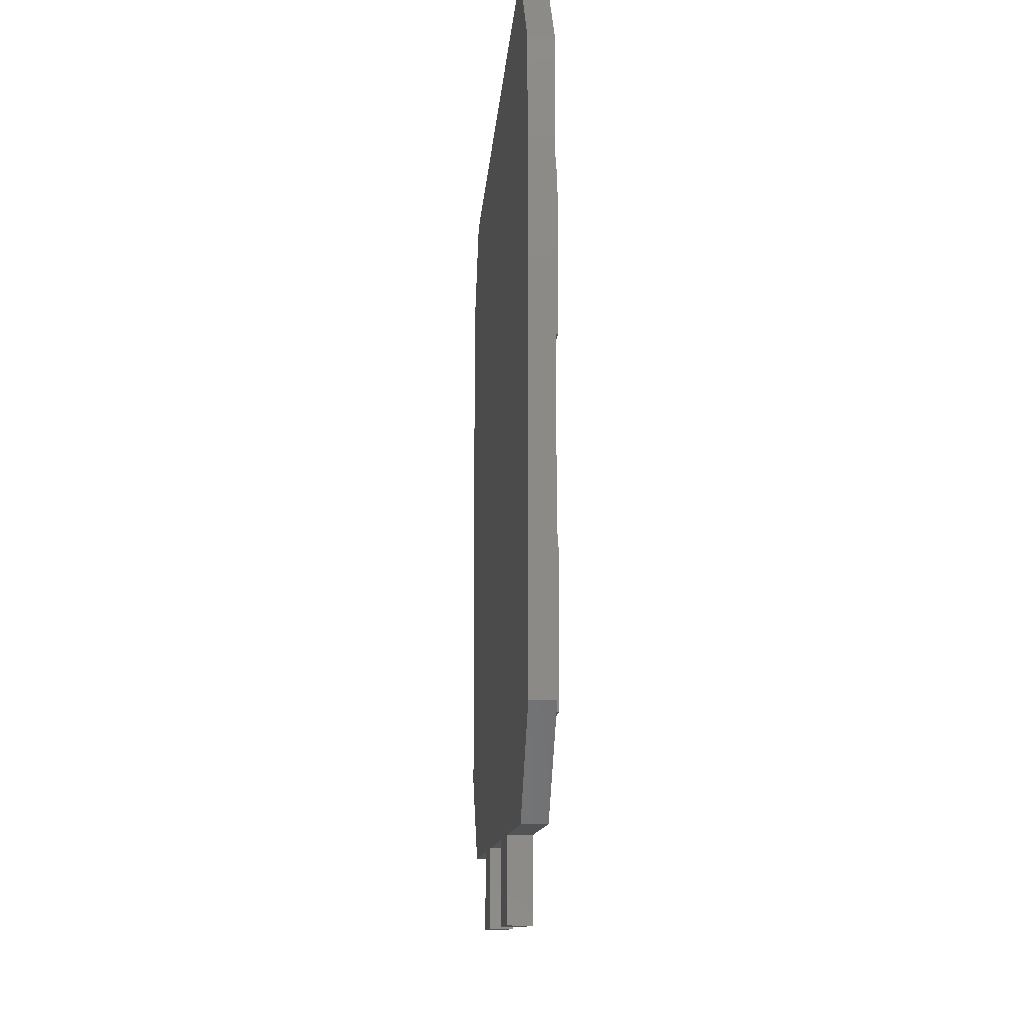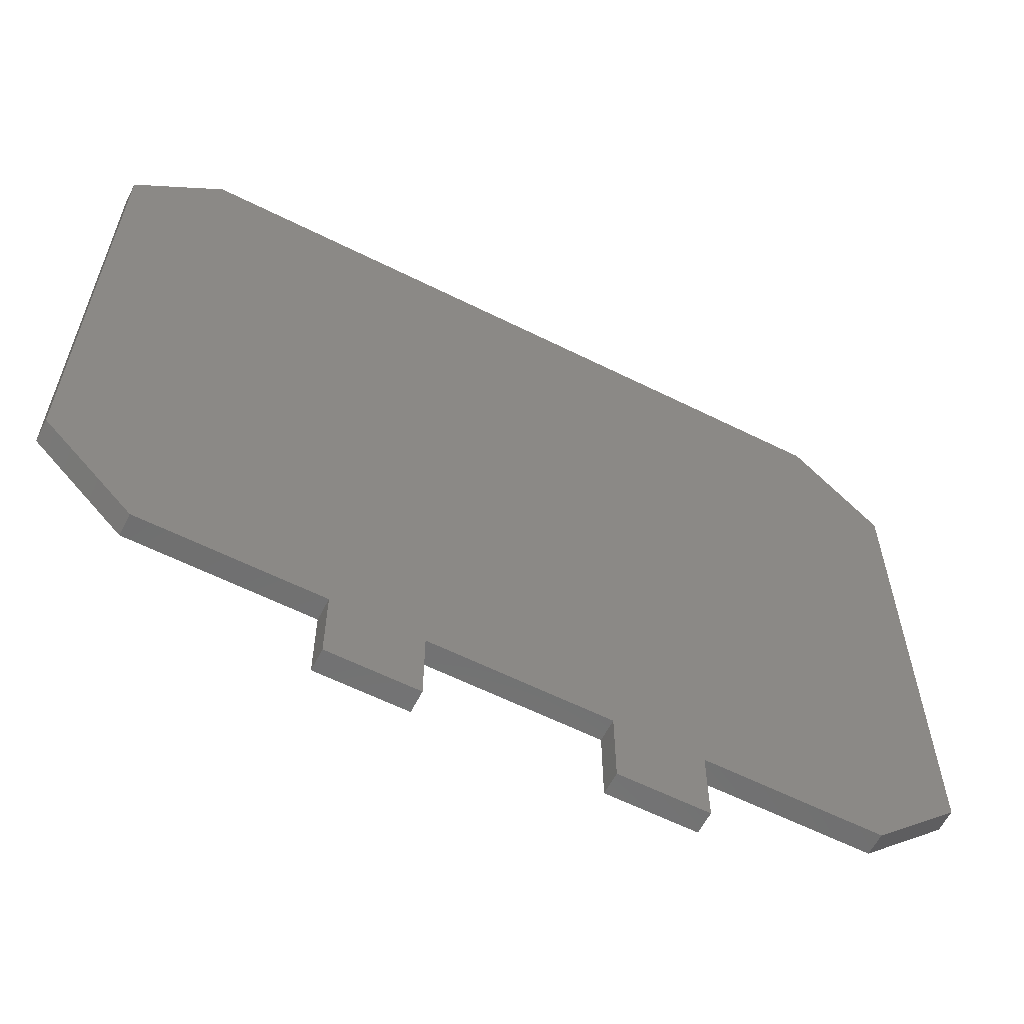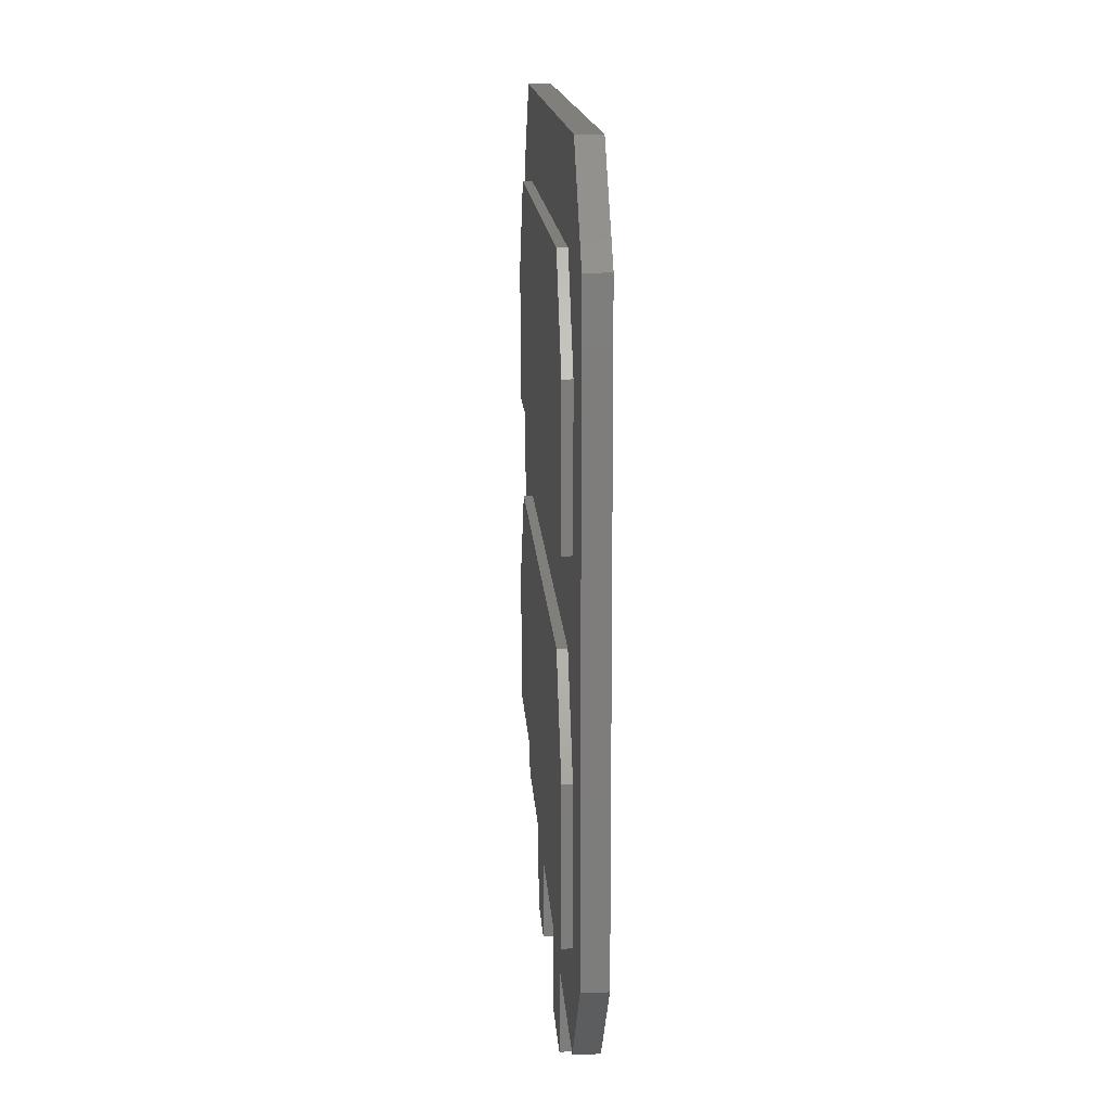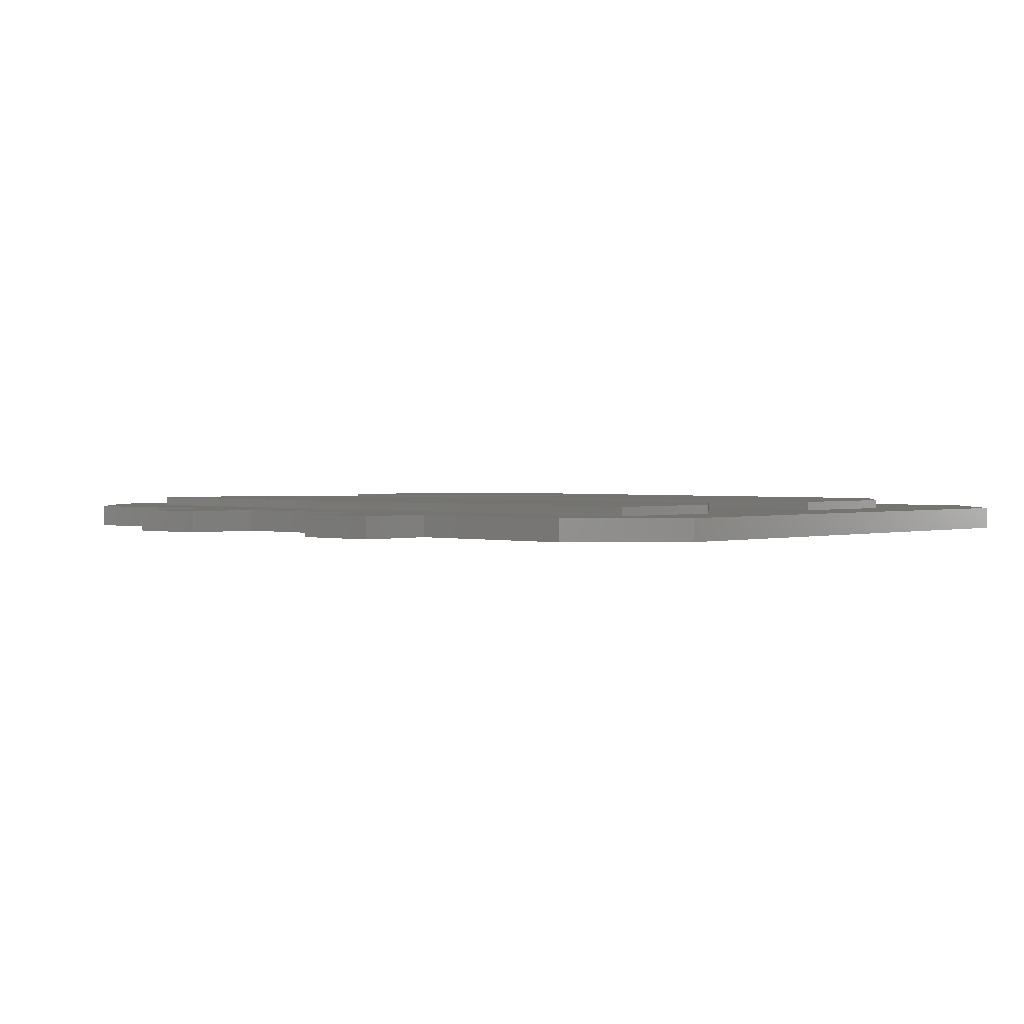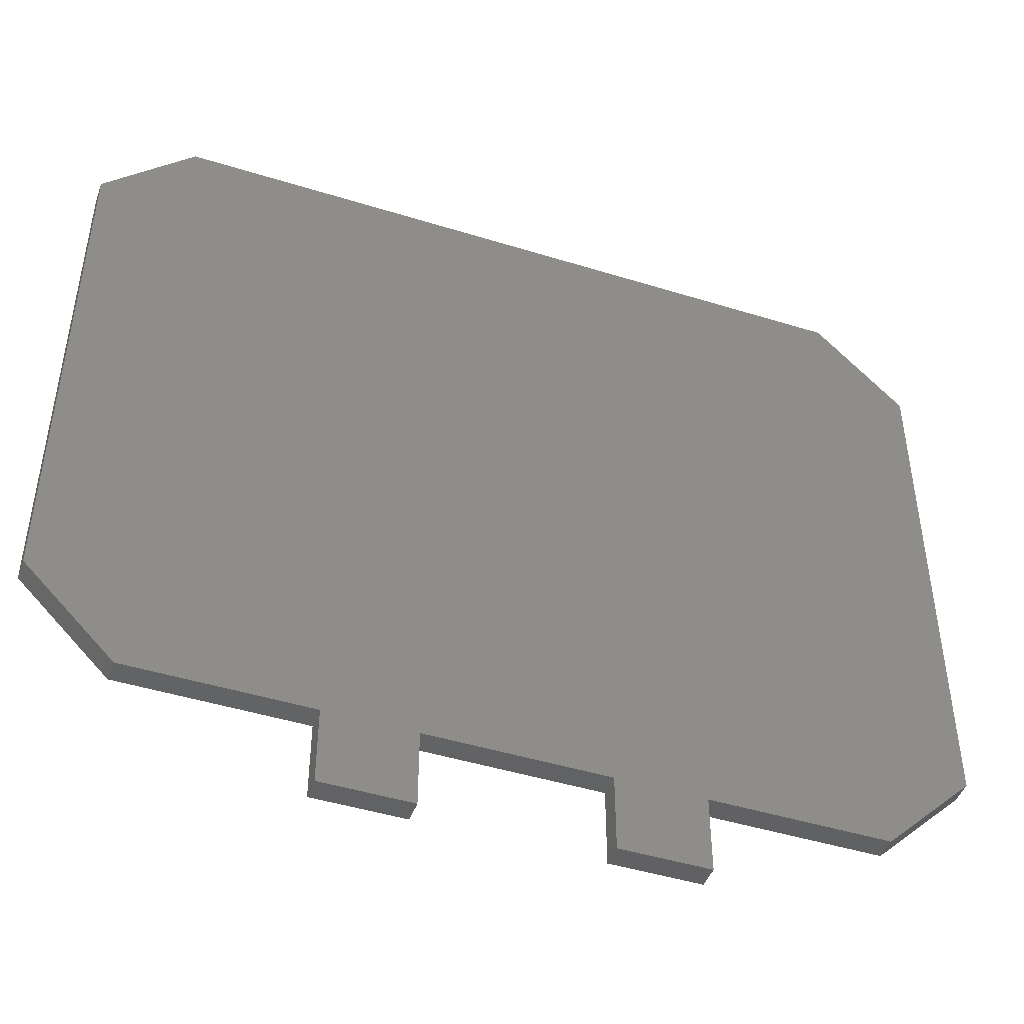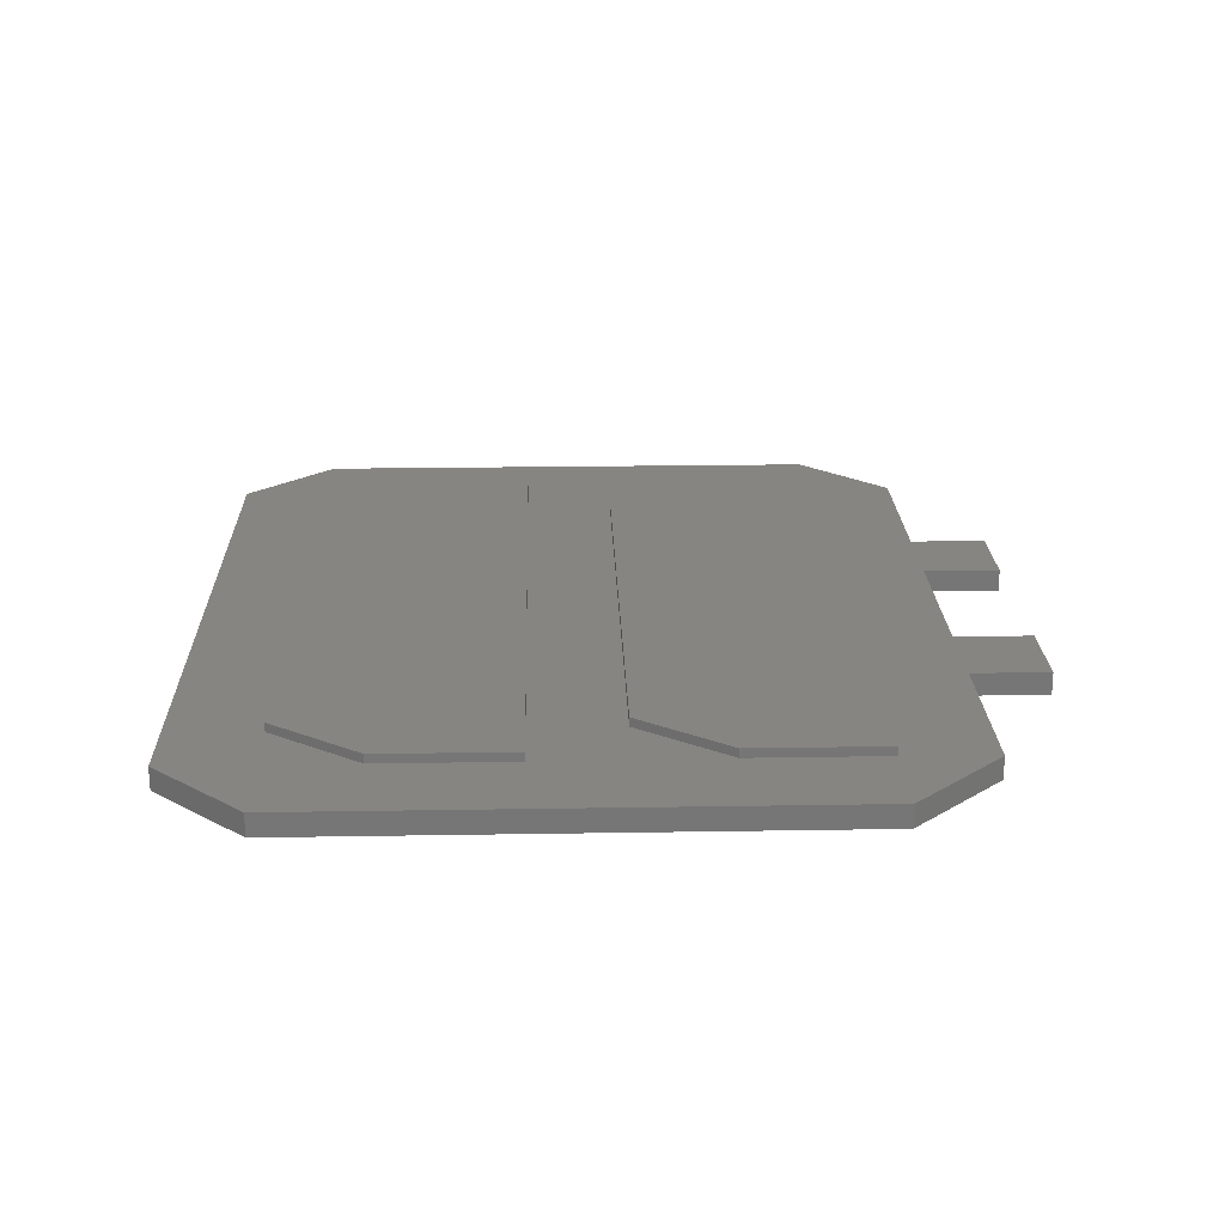
<metadata>
{"format":"stl","ext":"stl","renderer":"f3d","projection":"perspective","resolution":1024,"background":"white","views":[{"elev":-10.5,"azim":86.4,"up":"+Z"},{"elev":-60.8,"azim":-27.0,"up":"+Z"},{"elev":13.2,"azim":-93.2,"up":"+Z"},{"elev":1.5,"azim":-136.9,"up":"+Y"},{"elev":-45.9,"azim":-19.6,"up":"+Z"},{"elev":21.3,"azim":88.3,"up":"+Y"}]}
</metadata>
<code>
# stl→obj: 56 verts, 108 faces
v 40 2.5 5
v 32.28 2.5 -5
v -32.72 2.5 -5
v 39.78 2.5 -15
v -50 2.5 -30
v -20 2.5 -40
v -40 2.5 -40
v -40 2.5 5
v -40.22 2.5 -15
v -50 2.5 30
v -40 2.5 20
v 50 2.5 30
v 50 2.5 -30
v 40 2.5 20
v 32.5 2.5 30
v 40 2.5 40
v -10 2.5 -40
v -10 2.5 -48.67
v -20 2.5 -48.67
v -40.22 2.5 -30
v 39.78 2.5 -30
v 10 2.5 -40
v 20 2.5 -40
v 20 2.5 -48.67
v 10 2.5 -48.67
v 40 2.5 -40
v -40 2.5 40
v -32.5 2.5 30
v -40.22 3.5 -15
v -32.72 3.5 -5
v -40.22 3.5 -30
v 39.78 3.5 -30
v 39.78 3.5 -15
v 32.28 3.5 -5
v 40 3.5 20
v 40 3.5 5
v 32.5 3.5 30
v -32.5 3.5 30
v -40 3.5 20
v -40 3.5 5
v -50 0 -30
v -40 0 -40
v -20 0 -40
v -10 0 -40
v 10 0 -40
v 20 0 -40
v 40 0 -40
v 50 0 -30
v 50 0 30
v -50 0 30
v 40 0 40
v -40 0 40
v 20 0 -48.67
v 10 0 -48.67
v -10 0 -48.67
v -20 0 -48.67
f 1 2 3
f 1 4 2
f 5 6 7
f 8 1 3
f 8 3 9
f 8 9 10
f 8 10 11
f 12 13 1
f 12 1 14
f 12 14 15
f 12 15 16
f 17 18 19
f 17 19 6
f 17 6 5
f 17 5 20
f 17 20 21
f 17 21 22
f 23 24 25
f 23 25 22
f 23 22 21
f 23 21 26
f 13 26 21
f 13 21 4
f 13 4 1
f 16 15 27
f 27 15 28
f 27 28 10
f 10 28 11
f 9 20 10
f 10 20 5
f 29 9 30
f 30 9 3
f 31 20 29
f 29 20 9
f 32 21 31
f 31 21 20
f 33 4 32
f 32 4 21
f 34 2 33
f 33 2 4
f 30 3 34
f 34 3 2
f 35 14 36
f 36 14 1
f 37 15 35
f 35 15 14
f 38 28 37
f 37 28 15
f 39 11 38
f 38 11 28
f 40 8 39
f 39 8 11
f 36 1 40
f 40 1 8
f 30 34 29
f 29 34 33
f 29 33 31
f 31 33 32
f 38 37 39
f 39 37 35
f 39 35 40
f 40 35 36
f 41 42 43
f 41 43 44
f 41 44 45
f 41 45 46
f 41 46 47
f 41 47 48
f 41 48 49
f 41 49 50
f 49 51 50
f 50 51 52
f 53 46 54
f 54 46 45
f 55 44 56
f 56 44 43
f 16 51 12
f 12 51 49
f 27 52 16
f 16 52 51
f 10 50 27
f 27 50 52
f 5 41 10
f 10 41 50
f 7 42 5
f 5 42 41
f 6 43 7
f 7 43 42
f 19 56 6
f 6 56 43
f 18 55 19
f 19 55 56
f 17 44 18
f 18 44 55
f 22 45 17
f 17 45 44
f 25 54 22
f 22 54 45
f 24 53 25
f 25 53 54
f 23 46 24
f 24 46 53
f 26 47 23
f 23 47 46
f 13 48 26
f 26 48 47
f 12 49 13
f 13 49 48

</code>
